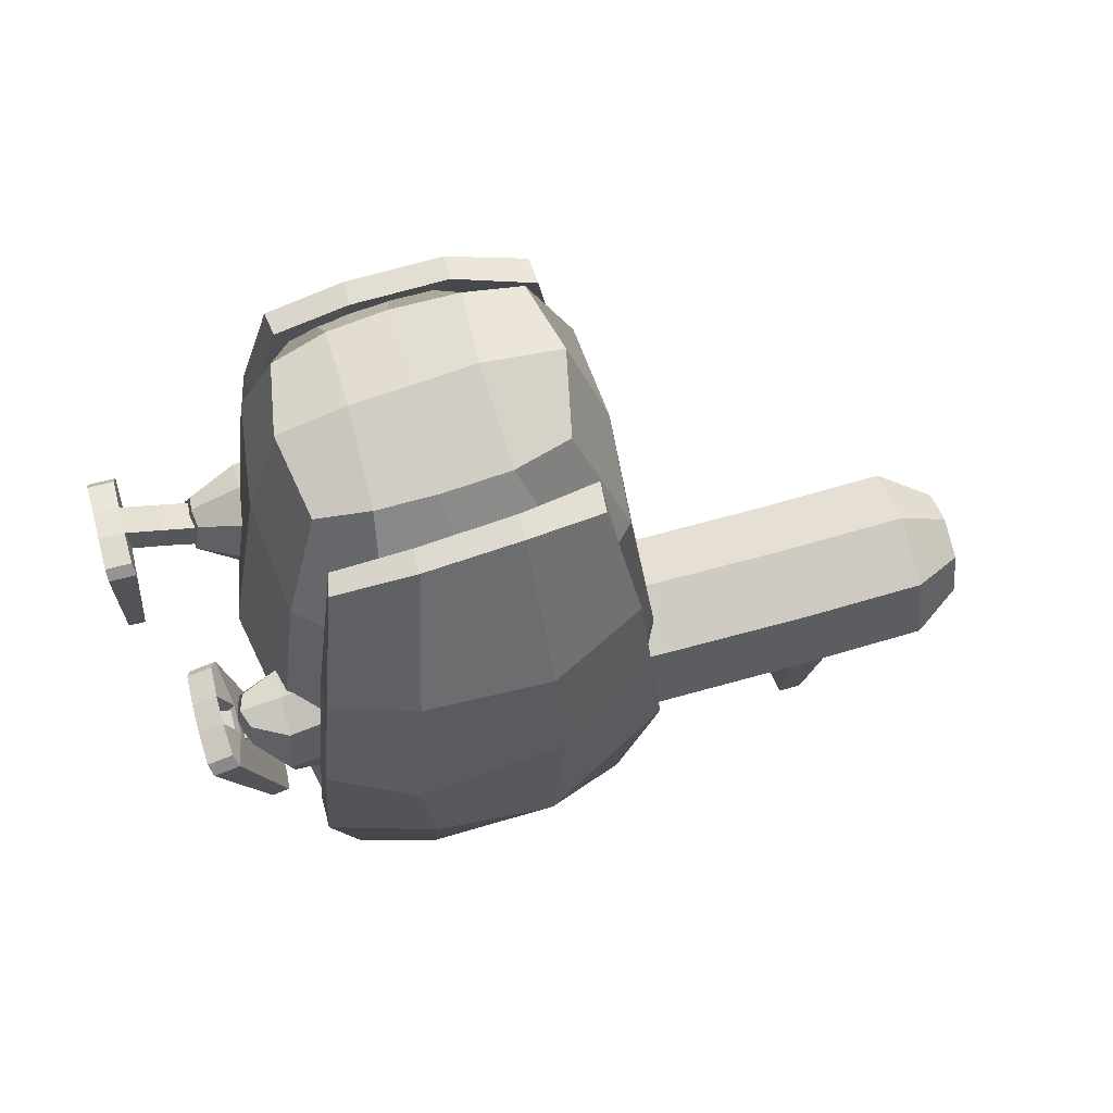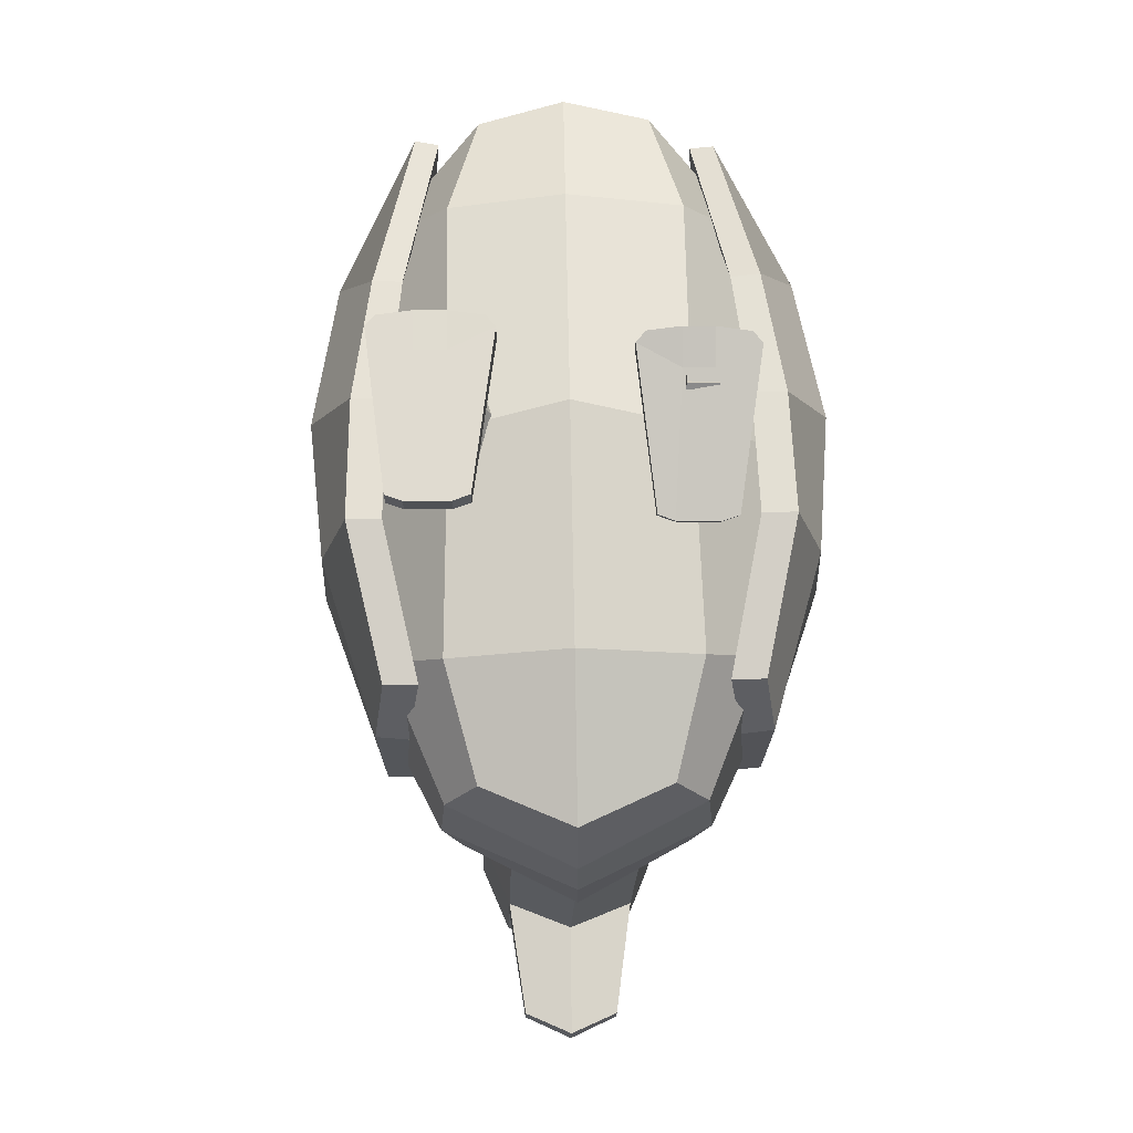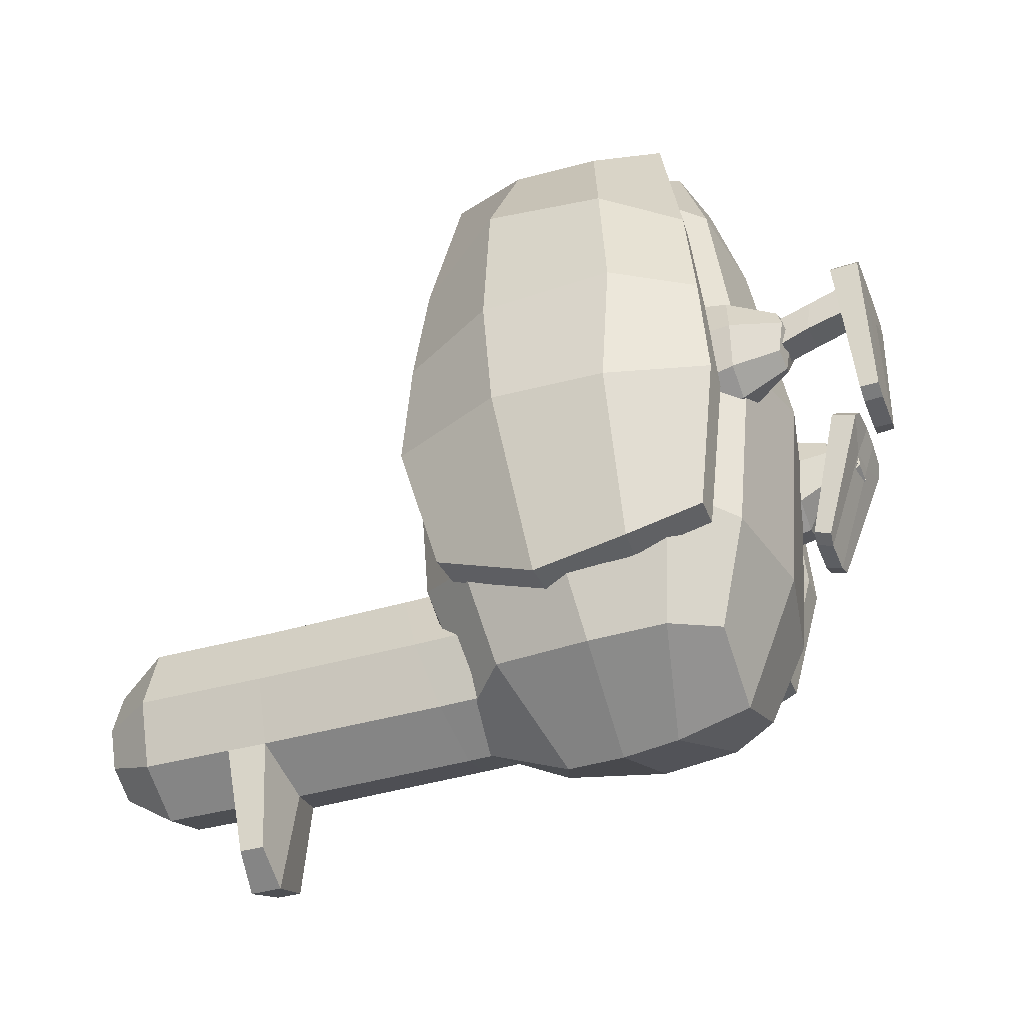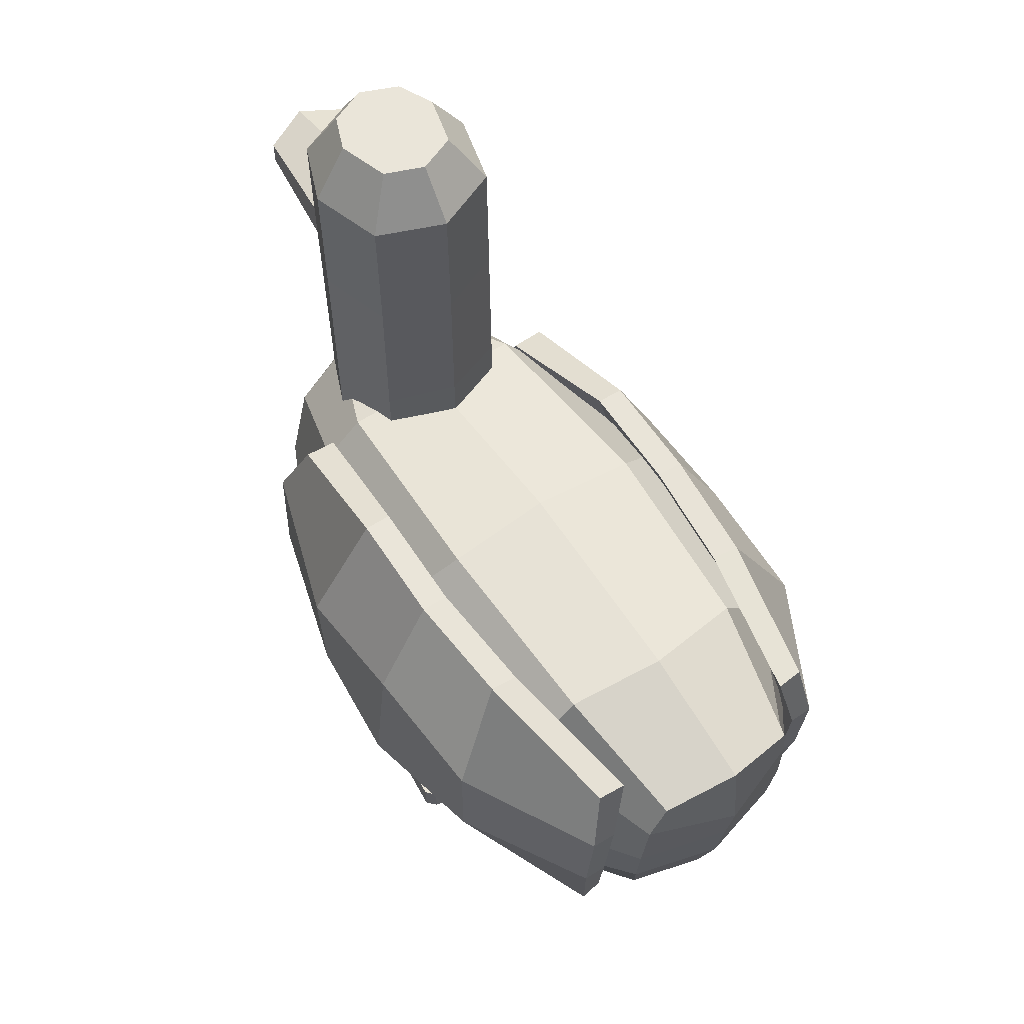
<metadata>
{"format":"obj","ext":"obj","renderer":"f3d","projection":"perspective","resolution":1024,"background":"white","views":[{"elev":65.1,"azim":74.6,"up":"+Z"},{"elev":-19.4,"azim":-0.6,"up":"+Z"},{"elev":-41.3,"azim":-69.6,"up":"+Z"},{"elev":56.3,"azim":-35.3,"up":"+Y"}]}
</metadata>
<code>
o Entities_duck_body
v -0.653 1.602 2.896
v -0.6266 3.465 3.178
v -0.601 1.526 -2.322
v -0.3076 3.715 -2.319
v -0.8293 1.099 0.1697
v -0.847 4.067 0.4222
v -0.7184 3.974 -1.37
v -0.8423 1.255 -1.484
v -0.8705 1.334 2.043
v -0.8047 3.875 2.082
v -0.7312 3.027 3.115
v -0.7369 2.028 3.003
v -0.7536 3.352 -2.311
v -0.843 1.915 -2.361
v -1.288 3.685 0.2535
v -1.431 1.757 0.254
v -1.277 1.732 -1.37
v -0.9925 3.545 -1.478
v -1.399 1.962 2.112
v -1.22 3.464 2.046
v -1.496 2.65 2.13
v -1.585 2.718 0.3689
v -0.7587 2.494 3.069
v -1.351 2.685 -1.468
v -0.8848 2.547 -2.391
v 0.6446 1.607 2.946
v 0.6359 3.459 3.19
v 0.7813 1.513 -2.297
v 0.5391 3.718 -2.298
v 0.9088 1.083 0.2019
v 0.9683 4.045 0.4446
v 0.9026 3.972 -1.334
v 0.9861 1.238 -1.45
v 0.8847 1.313 2.063
v 0.852 3.848 2.071
v 0.09578 1.537 -2.613
v 0.1214 3.746 -2.507
v -0.007415 1.495 3.034
v 0.004263 3.591 3.295
v 0.06089 4.125 0.39
v 0.03545 0.9175 0.3297
v 0.07007 1.076 -1.459
v 0.09014 4 -1.347
v 0.02113 3.921 2.18
v 0.005288 1.218 2.106
v 0.7379 3.019 3.132
v 0.7335 2.022 3.029
v 0.975 3.344 -2.274
v 1.033 1.898 -2.327
v 1.41 3.653 0.2902
v 1.52 1.739 0.3182
v 1.425 1.707 -1.319
v 1.18 3.534 -1.433
v 1.421 1.919 2.12
v 1.265 3.442 2.077
v 0.000335 2.973 3.377
v -0.004485 2.036 3.218
v 0.1054 2.134 -2.77
v 0.1184 3.06 -2.815
v 1.528 2.627 2.177
v 1.684 2.68 0.4076
v -0.001918 2.531 3.297
v 0.7598 2.485 3.088
v 1.522 2.66 -1.416
v 1.092 2.531 -2.352
v 0.1121 2.594 -2.82
v -0.2821 5.724 -3.227
v -0.2785 5.528 -3.229
v 0.4745 5.739 -3.218
v 0.4782 5.542 -3.22
v -0.4801 5.833 -1.192
v -0.474 5.503 -1.196
v -0.419 5.514 -2.311
v -0.5019 6.09 -2.141
v 0.5966 5.534 -2.3
v 0.651 6.114 -2.129
v 0.6266 5.524 -1.183
v 0.6204 5.855 -1.18
v 0.7268 6.113 -1.944
v 0.8059 5.533 -1.785
v -0.5814 6.087 -1.957
v -0.6395 5.505 -1.802
v 0.1024 5.536 -3.392
v 0.09889 5.79 -3.391
v 0.06687 5.888 -0.9564
v 0.07356 5.512 -0.9608
v 0.08114 5.978 -2.523
v 0.09388 5.42 -2.529
v 0.05229 7.024 -1.777
v 0.1101 3.04 -1.777
v -0.2671 7.013 -1.365
v -0.4952 6.576 -1.183
v -0.2526 7.021 -2.088
v -0.5069 6.338 -2.138
v 0.3636 7.026 -1.358
v 0.6054 6.598 -1.172
v 0.3632 7.033 -2.081
v 0.646 6.361 -2.127
v -0.5864 6.334 -1.954
v -0.3828 7.015 -1.786
v 0.7218 6.361 -1.941
v 0.4875 7.033 -1.778
v 0.06825 6.602 -2.516
v 0.05664 7.029 -2.219
v 0.05287 6.585 -0.9487
v 0.04693 7.018 -1.23
v 0.07662 4.351 -0.9579
v 0.123 3.917 -2.52
v 0.8234 4.128 -1.768
v -0.6217 4.114 -1.808
v 0.624 3.984 -2.285
v 0.6333 4.294 -1.172
v -0.3915 3.974 -2.313
v -0.4671 4.282 -1.201
v -0.6464 5.836 -1.797
v -0.4265 5.845 -2.307
v 0.5892 5.866 -2.296
v 0.7989 5.865 -1.782
v -0.4418 6.589 -2.299
v -0.6617 6.579 -1.789
v 0.7837 6.608 -1.774
v 0.5739 6.61 -2.288
v -1.288 0.00072 0.5481
v -1.287 0.2135 0.5441
v -1.198 -0.007063 -0.7513
v -1.198 0.1411 -0.7521
v -0.5442 -0.000968 0.5507
v -0.5438 0.211 0.5461
v -0.6257 0.003065 -0.7411
v -0.6239 0.1415 -0.7488
v -1.359 0.001581 0.4636
v -1.358 0.2279 0.4612
v -0.473 0.000948 0.4677
v -0.4723 0.2258 0.4642
v -0.7485 0.1406 -0.7943
v -1.073 0.1409 -0.7957
v -1.073 -0.007475 -0.7951
v -0.7487 -0.008224 -0.794
v -1.032 0.003516 0.5854
v -0.801 0.001992 0.5853
v -0.8003 0.2113 0.5784
v -1.031 0.2126 0.5783
v -1.03 0.2267 0.2905
v -0.7992 0.225 0.2904
v -0.7998 -0.001095 0.293
v -1.03 -0.001068 0.2918
v -0.9967 0.8956 0.08448
v -0.7661 0.8935 0.0889
v -0.7715 0.8865 0.3773
v -1.002 0.8891 0.3735
v -1.025 0.4932 0.4852
v -0.7945 0.4887 0.4853
v -0.7916 0.5046 0.2025
v -1.024 0.5208 0.213
v -1.026 0.7704 0.4721
v -1.142 1.587 0.695
v -1.018 0.7801 0.05157
v -1.124 1.552 -0.1981
v -0.7456 0.776 0.4838
v -0.6139 1.571 0.6877
v -0.7352 0.7808 0.059
v -0.5977 1.547 -0.1883
v -1.102 0.7187 0.2748
v -1.218 1.571 0.237
v -0.6638 0.7195 0.2854
v -0.5194 1.565 0.2498
v -0.8731 0.7607 -0.0332
v -0.8583 1.548 -0.3286
v -0.8851 0.7574 0.5367
v -0.8812 1.59 0.8349
v -0.8683 1.609 0.2417
v -0.8841 0.7014 0.2843
v -1.158 1.161 0.5935
v -1.144 1.152 -0.1166
v -0.5878 1.147 -0.1063
v -0.6016 1.148 0.592
v -0.4821 1.117 0.2483
v -1.264 1.125 0.234
v -0.8823 1.162 0.7121
v -0.864 1.147 -0.2255
v -1.137 1.651 2.775
v -1.057 3.604 2.812
v -1.271 1.455 -1.618
v -1.195 3.696 -1.505
v -0.9584 1.679 2.758
v -0.8244 3.615 2.835
v -1.019 1.455 -1.613
v -0.9218 3.666 -1.505
v -1.173 2.998 2.92
v -1.297 2.844 -1.915
v -1.035 2.822 -1.911
v -0.9715 2.999 2.927
v -1.551 1.237 -0.4616
v -1.296 4.006 -0.3375
v -1.289 1.234 -0.4561
v -1.065 4.003 -0.3344
v -1.364 3.03 -0.3795
v -1.82 2.999 -0.4675
v -1.351 2.06 -1.824
v -1.112 2.07 -1.84
v -0.9937 2.254 2.86
v -1.192 2.261 2.86
v -1.78 2.065 -0.4727
v -1.457 2.091 -0.4123
v -1.418 1.41 1.479
v -1.032 3.819 1.555
v -1.33 2.997 1.655
v -1.261 3.814 1.536
v -1.194 1.428 1.483
v -1.757 3.048 1.775
v -1.711 2.069 1.704
v -1.384 2.113 1.623
v -1.326 3.916 0.5984
v -1.282 1.312 0.4979
v -1.797 3.088 0.6009
v -1.884 1.963 0.5551
v -1.544 1.301 0.4951
v -1.095 3.912 0.5986
v -1.365 3.027 0.6095
v -1.464 2.074 0.5916
v 1.067 0.7692 0.3778
v 0.8367 0.7686 0.377
v 0.8363 0.7595 0.08898
v 1.067 0.7576 0.08741
v 1.042 0.5176 0.403
v 0.8113 0.5359 0.4078
v 0.8118 0.7295 0.4723
v 1.042 0.7319 0.4732
v 1.043 0.6265 0.7357
v 0.812 0.6235 0.7344
v 0.8119 0.4296 0.6744
v 1.043 0.43 0.6745
v 0.7645 0.8473 -0.6093
v 1.089 0.8477 -0.6093
v 1.089 0.9856 -0.5642
v 0.7645 0.9853 -0.5642
v 0.4844 0.6716 0.6306
v 0.4843 0.4645 0.5634
v 1.37 0.6736 0.6313
v 1.37 0.4658 0.5635
v 0.6396 0.9721 -0.5227
v 0.6396 0.8308 -0.5686
v 0.5556 0.6338 0.703
v 0.5555 0.4381 0.6426
v 1.214 0.9721 -0.5229
v 1.214 0.8341 -0.568
v 1.299 0.6406 0.7057
v 1.299 0.4394 0.6428
v 1.068 0.5192 0.5808
v 0.8372 0.525 0.5839
v 0.8372 0.5417 0.2976
v 1.068 0.5432 0.2986
v 1.544 2.057 0.6646
v 1.463 3.002 0.6643
v 1.206 3.889 0.6336
v 1.612 1.27 0.5488
v 1.96 1.927 0.62
v 1.884 3.073 0.692
v 1.351 1.29 0.5493
v 1.435 3.892 0.6459
v 1.427 2.1 1.694
v 1.745 2.042 1.758
v 1.804 3.019 1.83
v 1.229 1.408 1.525
v 1.332 3.806 1.613
v 1.389 2.973 1.706
v 1.105 3.79 1.57
v 1.45 1.405 1.554
v 1.576 2.063 -0.3547
v 1.9 2.029 -0.4068
v 1.196 2.229 2.849
v 0.9972 2.225 2.849
v 1.284 2.047 -1.796
v 1.522 2.035 -1.769
v 1.956 2.956 -0.4102
v 1.5 3.003 -0.3263
v 1.217 3.983 -0.2845
v 1.394 1.209 -0.4064
v 1.447 3.984 -0.2726
v 1.656 1.207 -0.4022
v 0.9815 2.988 2.948
v 1.224 2.801 -1.87
v 1.484 2.846 -1.83
v 1.184 2.983 2.943
v 1.111 3.647 -1.466
v 1.171 1.435 -1.572
v 0.8432 3.606 2.853
v 0.9565 1.629 2.712
v 1.385 3.672 -1.457
v 1.423 1.43 -1.568
v 1.076 3.591 2.83
v 1.135 1.586 2.708
v 1.077 0.8194 0.6093
v 1.207 1.53 0.7034
v 1.078 0.8706 0.2168
v 1.217 1.472 -0.1866
v 0.7952 0.8113 0.6019
v 0.6818 1.521 0.6831
v 0.797 0.8049 0.1654
v 0.6918 1.484 -0.1874
v 1.154 0.8068 0.4385
v 1.299 1.501 0.2503
v 0.7163 0.7817 0.4181
v 0.6009 1.514 0.2485
v 0.9364 0.8836 0.1516
v 0.9558 1.474 -0.3219
v 0.9374 0.7692 0.6405
v 0.9418 1.541 0.8378
v 0.9504 1.552 0.25
v 0.9362 0.7161 0.3921
v 1.22 1.089 0.6043
v 1.227 1.059 -0.1014
v 0.671 1.065 -0.1043
v 0.666 1.088 0.5935
v 0.5551 1.043 0.2463
v 1.337 1.039 0.2515
v 0.942 1.097 0.7152
v 0.95 1.056 -0.2166
v -0.27 3.04 -1.34
v -0.4594 3.255 -1.191
v -0.2288 3.034 -2.134
v -0.3849 3.245 -2.305
v 0.4645 3.047 -1.319
v 0.641 3.265 -1.16
v 0.469 3.04 -2.114
v 0.6306 3.255 -2.276
v -0.6144 3.248 -1.8
v -0.3846 3.035 -1.791
v 0.8307 3.262 -1.758
v 0.6049 3.045 -1.763
v 0.1292 3.248 -2.513
v 0.1245 3.036 -2.277
v 0.08418 3.262 -0.9464
v 0.09287 3.045 -1.177
v -0.4645 3.929 -1.198
v -0.6187 3.76 -1.805
v 0.07882 3.998 -0.9542
v -0.3882 3.62 -2.309
v 0.1264 3.563 -2.517
v 0.6358 3.94 -1.167
v 0.8264 3.774 -1.764
v 0.6273 3.63 -2.281
f 5 16 17 8
f 1 12 19 9
f 44 10 2 39
f 43 7 6 40
f 15 6 7 18
f 56 39 2 11
f 9 19 16 5
f 37 4 7 43
f 13 4 37 59
f 3 14 58 36
f 38 57 12 1
f 40 6 10 44
f 5 41 45 9
f 3 36 42 8
f 8 17 14 3
f 8 42 41 5
f 9 45 38 1
f 20 10 6 15
f 21 22 16 19
f 62 23 12 57
f 24 25 14 17
f 22 24 17 16
f 23 21 19 12
f 25 66 58 14
f 18 7 4 13
f 13 59 66 25
f 11 20 21 23
f 15 18 24 22
f 18 13 25 24
f 56 11 23 62
f 20 15 22 21
f 11 2 10 20
f 30 33 52 51
f 26 34 54 47
f 44 39 27 35
f 43 40 31 32
f 50 53 32 31
f 56 46 27 39
f 34 30 51 54
f 37 43 32 29
f 48 59 37 29
f 28 36 58 49
f 38 26 47 57
f 40 44 35 31
f 30 34 45 41
f 28 33 42 36
f 33 28 49 52
f 33 30 41 42
f 34 26 38 45
f 55 50 31 35
f 60 54 51 61
f 62 57 47 63
f 64 52 49 65
f 61 51 52 64
f 63 47 54 60
f 65 49 58 66
f 53 48 29 32
f 48 65 66 59
f 46 63 60 55
f 50 61 64 53
f 53 64 65 48
f 56 62 63 46
f 55 60 61 50
f 46 55 35 27
f 84 69 70 83
f 341 109 112 340
f 104 93 100 89
f 78 96 105 85
f 76 98 101 79
f 116 119 103 87
f 85 71 72 86
f 118 78 77 80
f 117 75 70 69
f 115 116 73 82
f 71 92 120 115
f 88 73 68 83
f 73 116 67 68
f 87 117 69 84
f 71 115 82 72
f 117 118 80 75
f 89 100 91 106
f 81 99 94 74
f 339 108 111 342
f 336 110 113 338
f 87 103 122 117
f 116 87 84 67
f 75 88 83 70
f 97 104 89 102
f 78 85 86 77
f 102 89 106 95
f 118 121 96 78
f 337 107 114 335
f 67 84 83 68
f 100 93 119 120
f 104 97 122 103
f 102 95 96 121
f 106 91 92 105
f 91 100 120 92
f 97 102 121 122
f 93 104 103 119
f 95 106 105 96
f 85 105 92 71
f 112 77 86 107
f 113 73 88 108
f 111 75 80 109
f 114 72 82 110
f 108 88 75 111
f 110 82 73 113
f 109 80 77 112
f 107 86 72 114
f 338 113 108 339
f 342 111 109 341
f 340 112 107 337
f 328 90 334 319
f 332 325 330 90
f 321 332 90 328
f 90 330 323 334
f 81 74 116 115
f 76 79 118 117
f 94 99 120 119
f 101 98 122 121
f 99 81 115 120
f 74 94 119 116
f 79 101 121 118
f 98 76 117 122
f 131 132 126 125
f 138 135 130 129
f 133 134 128 127
f 139 142 124 123
f 145 133 127 140
f 136 126 132 143
f 138 129 133 145
f 129 130 134 133
f 123 124 132 131
f 151 150 147 154
f 153 154 147 148
f 151 152 149 150
f 152 153 148 149
f 134 144 141 128
f 125 137 146 131
f 137 138 145 146
f 130 135 144 134
f 135 136 143 144
f 142 143 132 124
f 148 147 150 149
f 131 146 139 123
f 146 145 140 139
f 127 128 141 140
f 140 141 142 139
f 125 126 136 137
f 137 136 135 138
f 141 144 153 152
f 142 141 152 151
f 144 143 154 153
f 142 151 154 143
f 178 164 158 174
f 180 168 162 175
f 177 166 160 176
f 179 170 156 173
f 172 165 159 169
f 171 164 156 170
f 168 158 164 171
f 167 161 165 172
f 175 162 166 177
f 173 156 164 178
f 157 167 172 163
f 162 168 171 166
f 166 171 170 160
f 163 172 169 155
f 176 160 170 179
f 174 158 168 180
f 157 174 180 167
f 159 176 179 169
f 155 173 178 163
f 161 175 177 165
f 169 179 173 155
f 165 177 176 159
f 167 180 175 161
f 163 178 174 157
f 198 194 184 190
f 190 184 188 191
f 207 206 186 192
f 192 186 182 189
f 205 209 185 181
f 206 208 182 186
f 201 192 189 202
f 212 207 192 201
f 199 190 191 200
f 203 198 190 199
f 216 215 198 203
f 200 191 197 204
f 188 184 194 196
f 183 187 195 193
f 191 188 196 197
f 215 213 194 198
f 187 200 204 195
f 217 216 203 193
f 193 203 199 183
f 183 199 200 187
f 209 212 201 185
f 185 201 202 181
f 214 220 212 209
f 181 202 211 205
f 189 182 208 210
f 202 189 210 211
f 220 219 207 212
f 218 213 208 206
f 217 214 209 205
f 219 218 206 207
f 197 196 218 219
f 193 195 214 217
f 196 194 213 218
f 204 197 219 220
f 195 204 220 214
f 205 211 216 217
f 210 208 213 215
f 211 210 215 216
f 223 224 221 222
f 244 243 230 231
f 237 227 230 243
f 248 247 239 240
f 229 228 239 247
f 251 252 224 223
f 231 230 229 232
f 250 251 223 222
f 226 238 244 231
f 232 229 247 248
f 235 245 239 228
f 234 233 226 225
f 249 221 224 252
f 236 235 228 227
f 246 245 235 234
f 238 237 243 244
f 225 226 231 232
f 240 239 245 246
f 242 241 237 238
f 233 236 241 242
f 233 242 238 226
f 249 250 222 221
f 246 234 225 240
f 241 236 227 237
f 240 225 232 248
f 234 235 236 233
f 230 227 251 250
f 229 230 250 249
f 227 228 252 251
f 229 249 252 228
f 255 260 265 267
f 253 254 266 261
f 284 291 265 263
f 269 276 254 253
f 263 265 260 258
f 277 279 260 255
f 264 261 272 288
f 286 273 269 278
f 290 274 273 286
f 280 270 274 290
f 274 283 282 273
f 256 257 270 280
f 256 259 264 268
f 254 255 267 266
f 259 253 261 264
f 285 289 279 277
f 292 271 262 268
f 258 260 279 275
f 276 277 255 254
f 280 278 259 256
f 271 284 263 262
f 268 262 257 256
f 283 289 285 282
f 262 263 258 257
f 278 269 253 259
f 288 272 271 292
f 281 287 291 284
f 268 264 288 292
f 272 281 284 271
f 267 265 291 287
f 257 258 275 270
f 282 285 277 276
f 290 286 278 280
f 270 275 283 274
f 273 282 276 269
f 261 266 281 272
f 266 267 287 281
f 275 279 289 283
f 316 302 296 312
f 318 306 300 313
f 315 304 298 314
f 317 308 294 311
f 310 303 297 307
f 309 302 294 308
f 306 296 302 309
f 305 299 303 310
f 313 300 304 315
f 311 294 302 316
f 295 305 310 301
f 300 306 309 304
f 304 309 308 298
f 301 310 307 293
f 314 298 308 317
f 312 296 306 318
f 295 312 318 305
f 297 314 317 307
f 293 311 316 301
f 299 313 315 303
f 307 317 311 293
f 303 315 314 297
f 305 318 313 299
f 301 316 312 295
f 328 319 320 327
f 332 321 322 331
f 330 325 326 329
f 334 323 324 333
f 321 328 327 322
f 323 330 329 324
f 325 332 331 326
f 319 334 333 320
f 335 114 110 336
f 320 335 336 327
f 324 340 337 333
f 326 342 341 329
f 322 338 339 331
f 333 337 335 320
f 327 336 338 322
f 331 339 342 326
f 329 341 340 324

</code>
